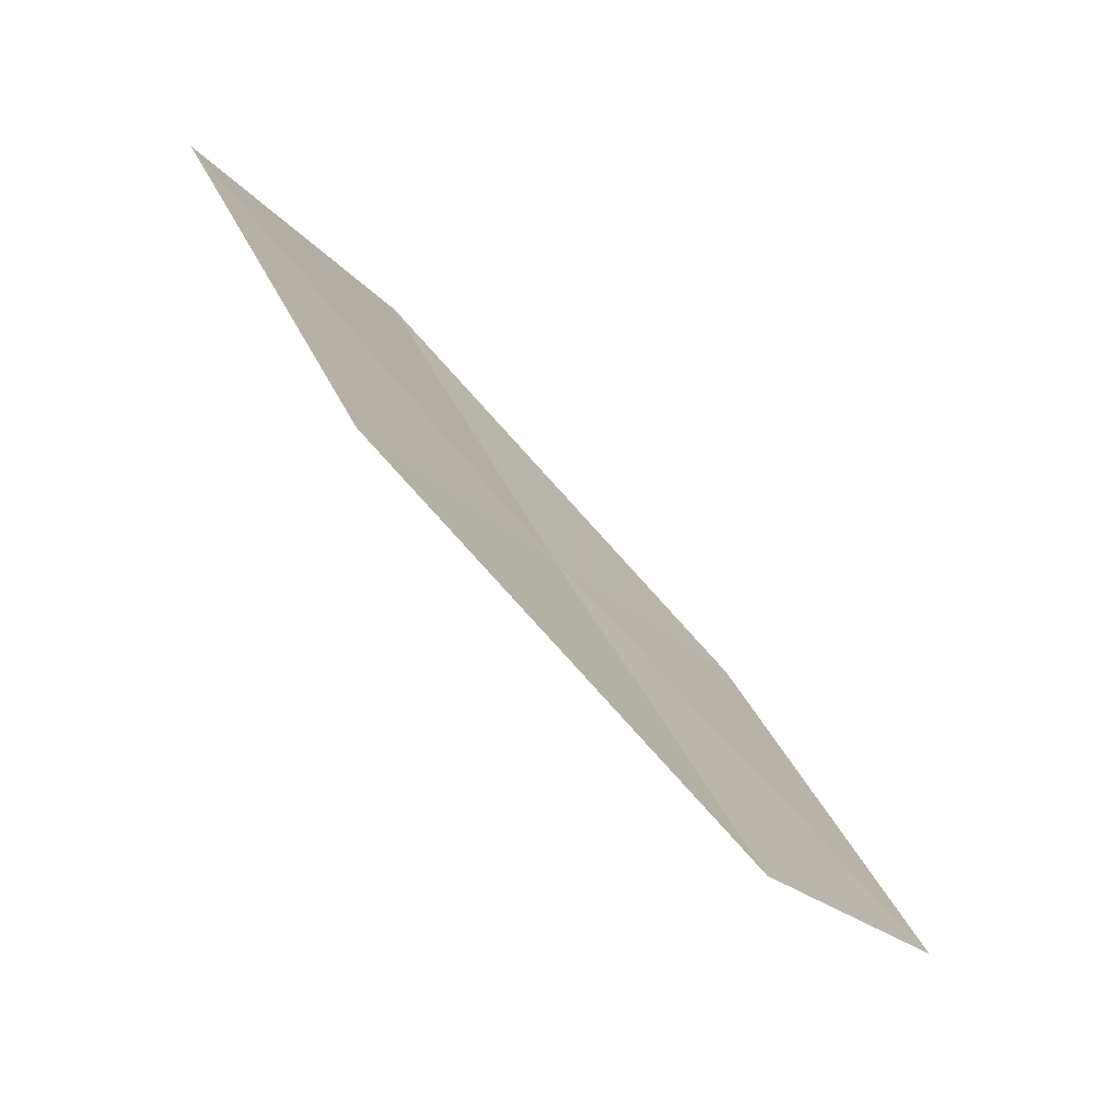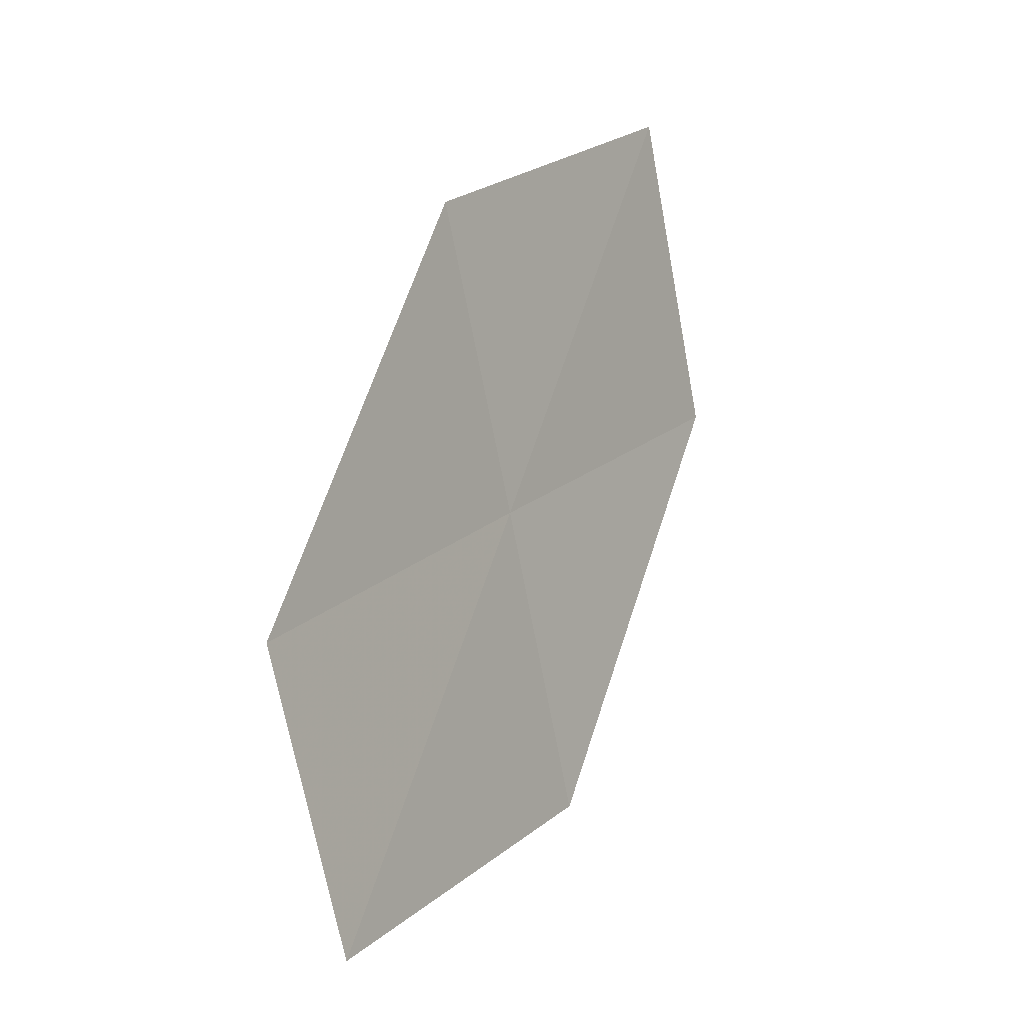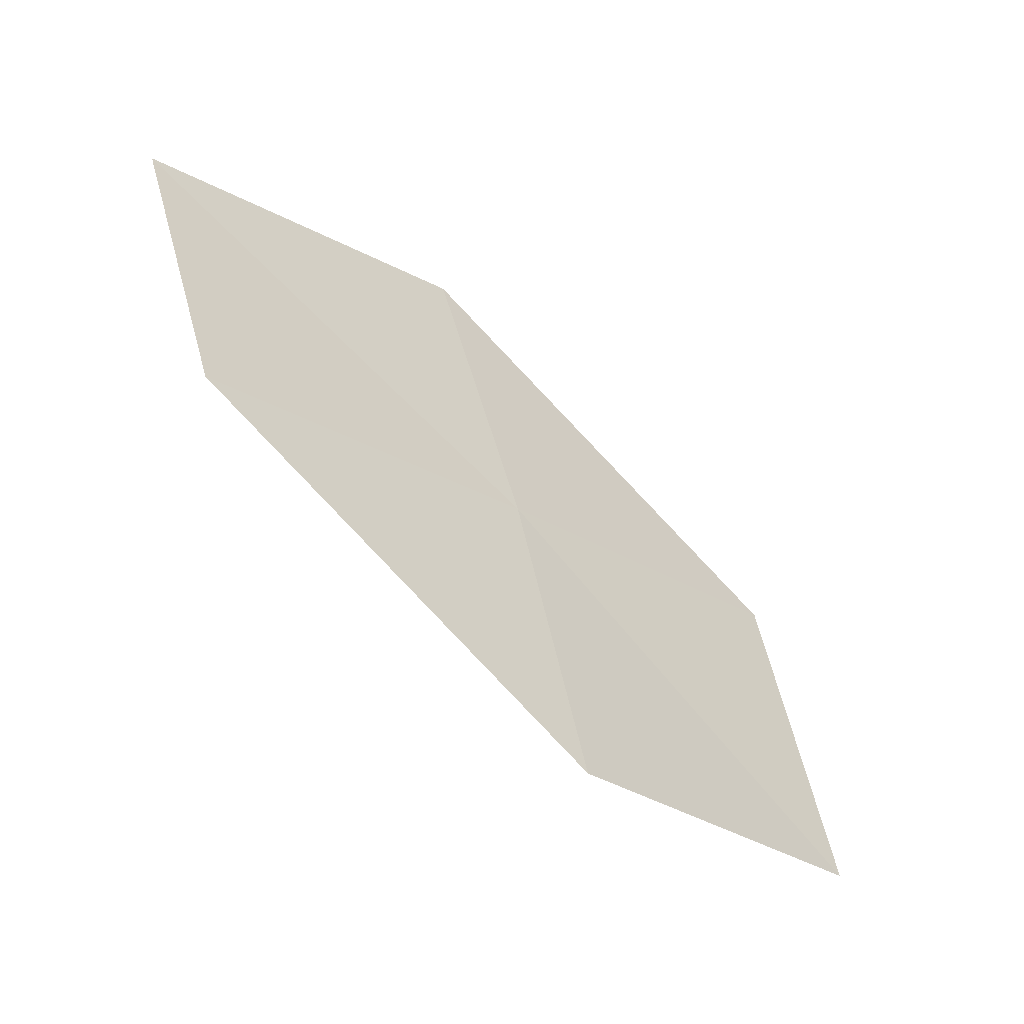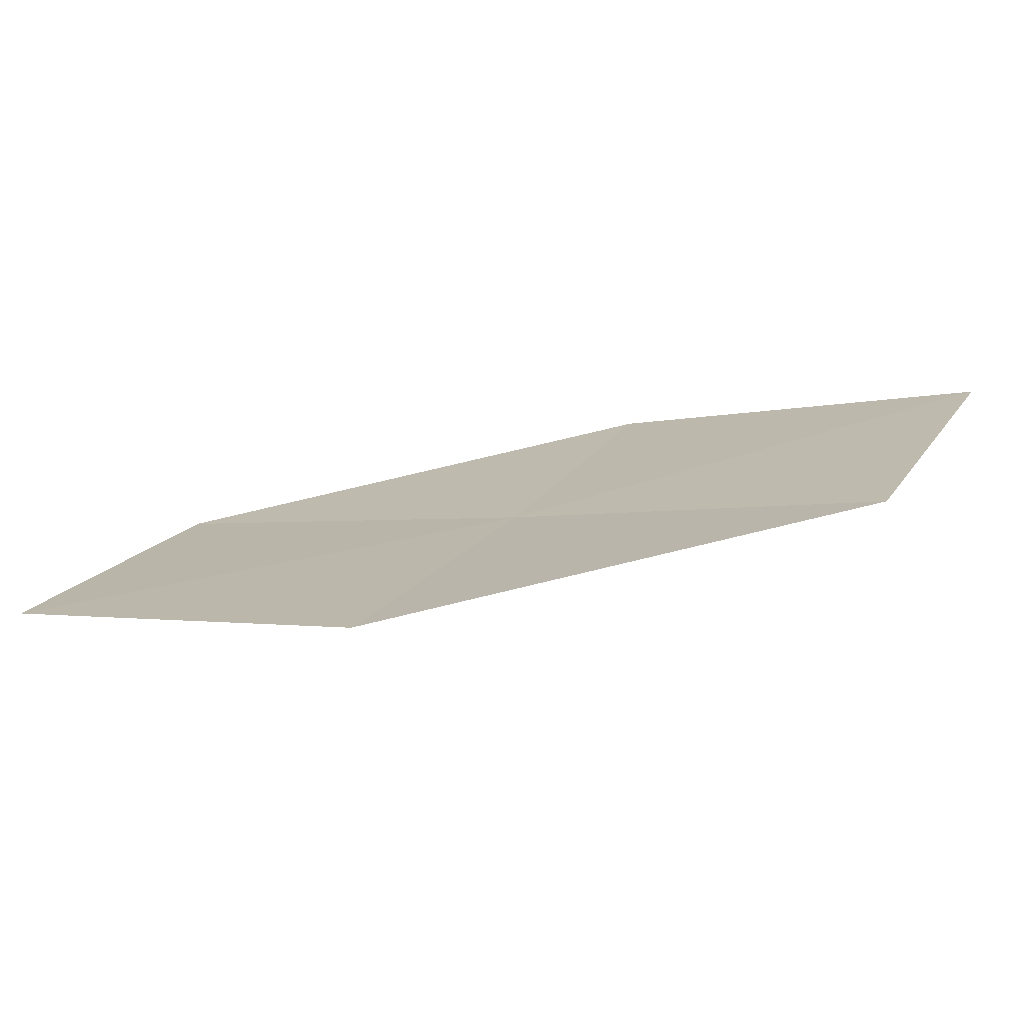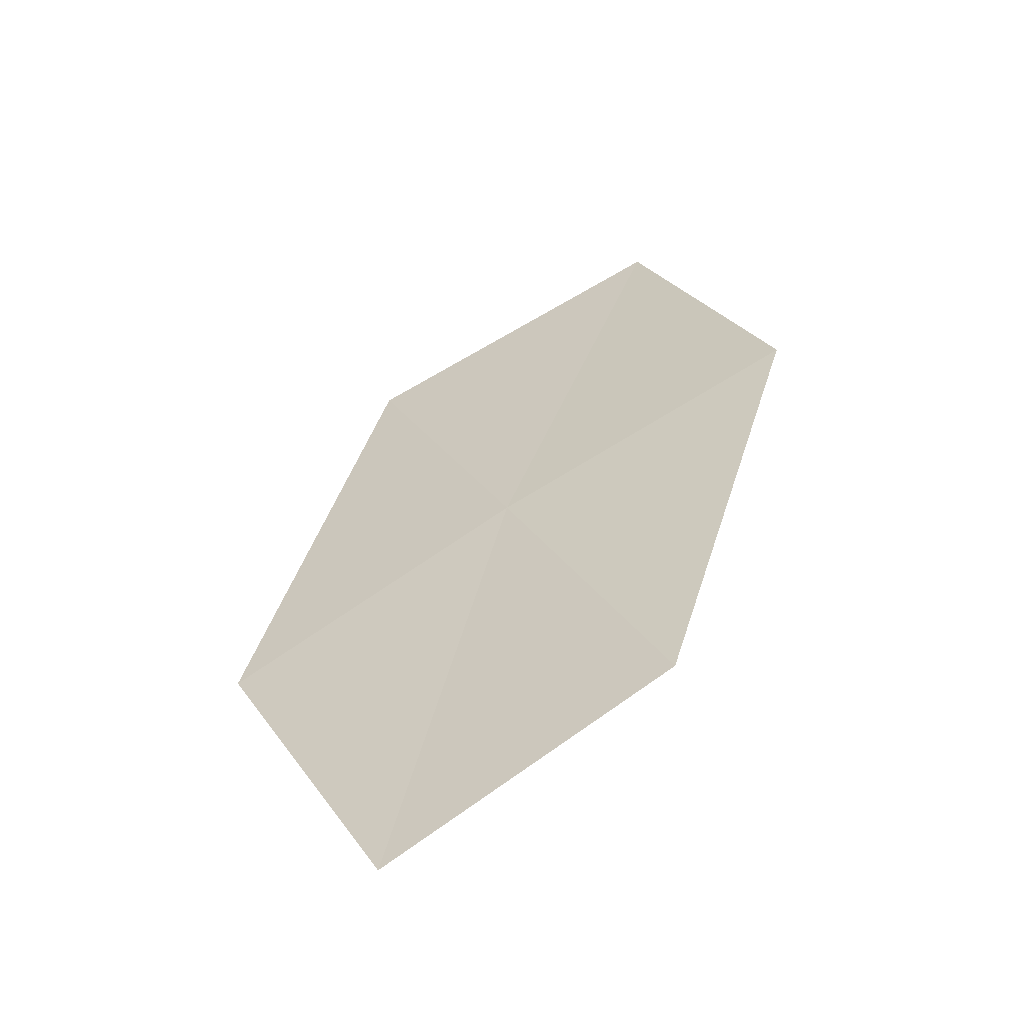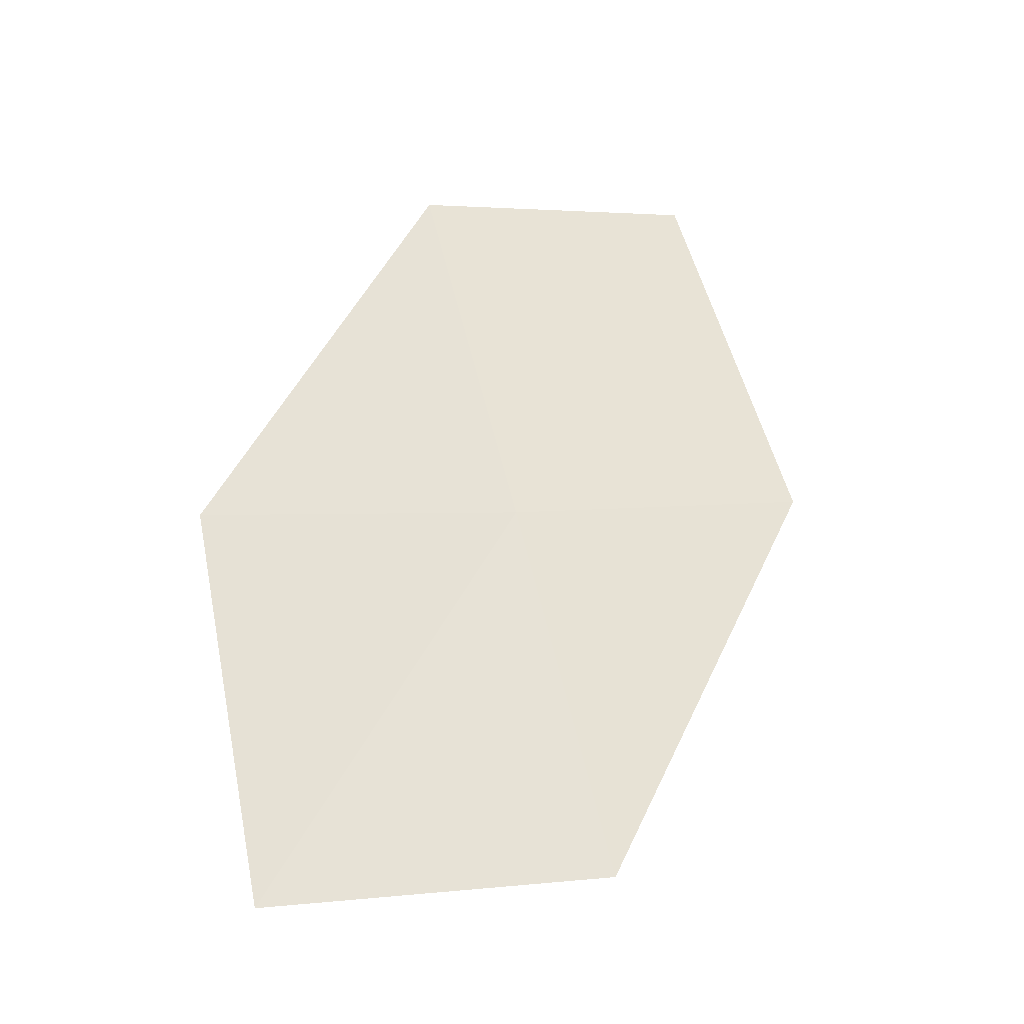
<metadata>
{"format":"obj","ext":"obj","renderer":"f3d","projection":"perspective","resolution":1024,"background":"white","views":[{"elev":69.4,"azim":13.1,"up":"+Y"},{"elev":44.2,"azim":75.6,"up":"+Y"},{"elev":54.7,"azim":-161.3,"up":"+Z"},{"elev":-49.5,"azim":151.7,"up":"+Y"},{"elev":70.2,"azim":89.6,"up":"+Z"},{"elev":13.7,"azim":-79.5,"up":"+Z"}]}
</metadata>
<code>
v -13.1 -7.565 29.79
v -14.32 -7.096 28.99
v -13.59 -6.734 29.86
v -13.81 -7.975 28.94
v -12.57 -8.366 29.73
v -12.37 -7.14 30.63
v -11.86 -7.893 30.56
f 1 3 2
f 1 2 4
f 1 4 5
f 1 6 3
f 1 7 6
f 1 5 7

</code>
